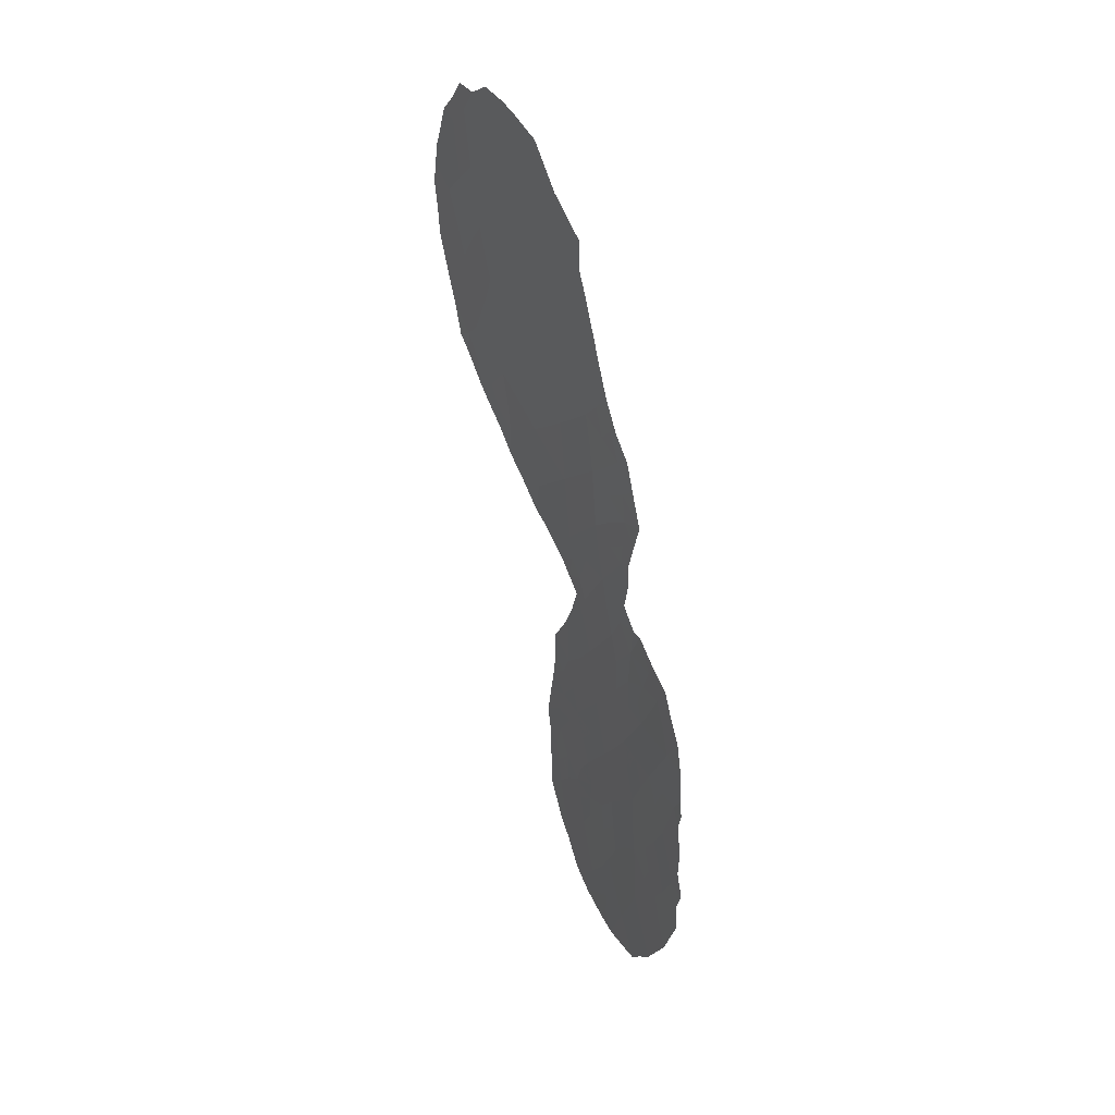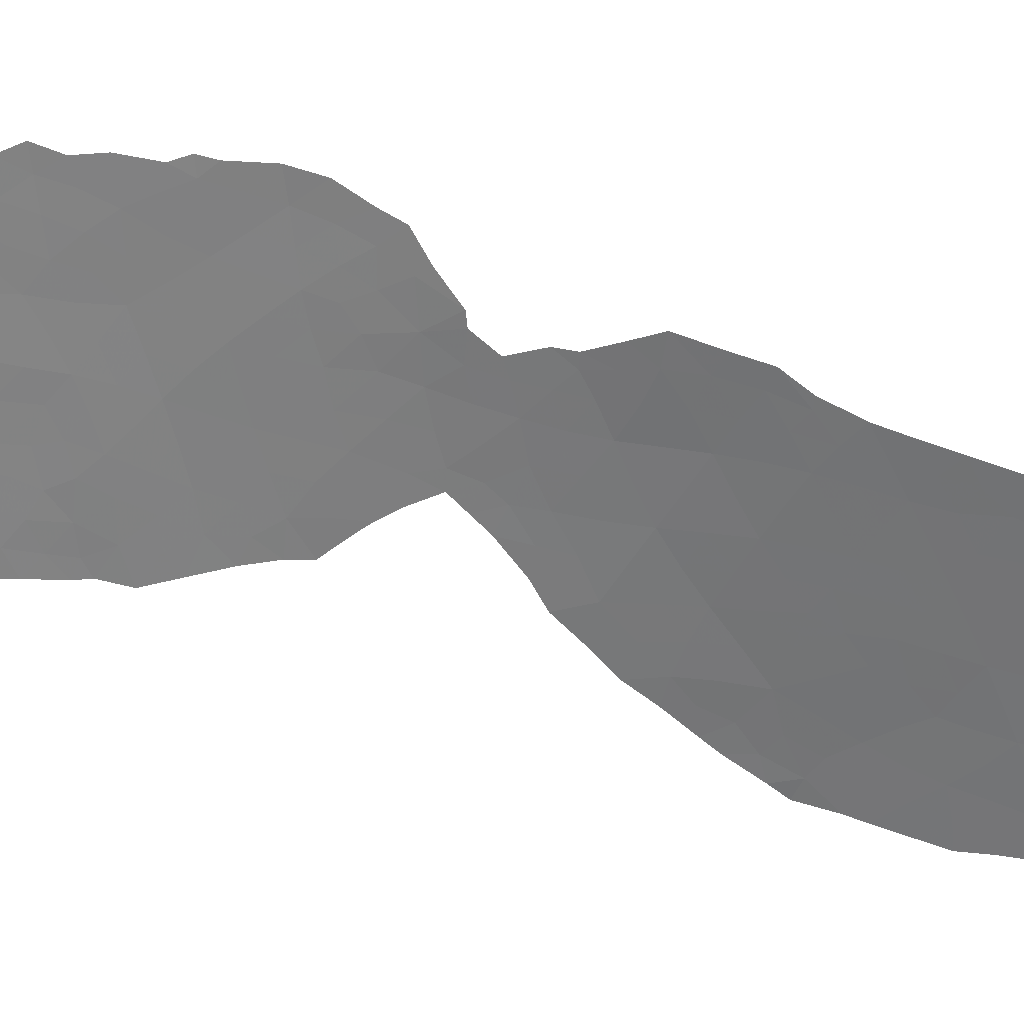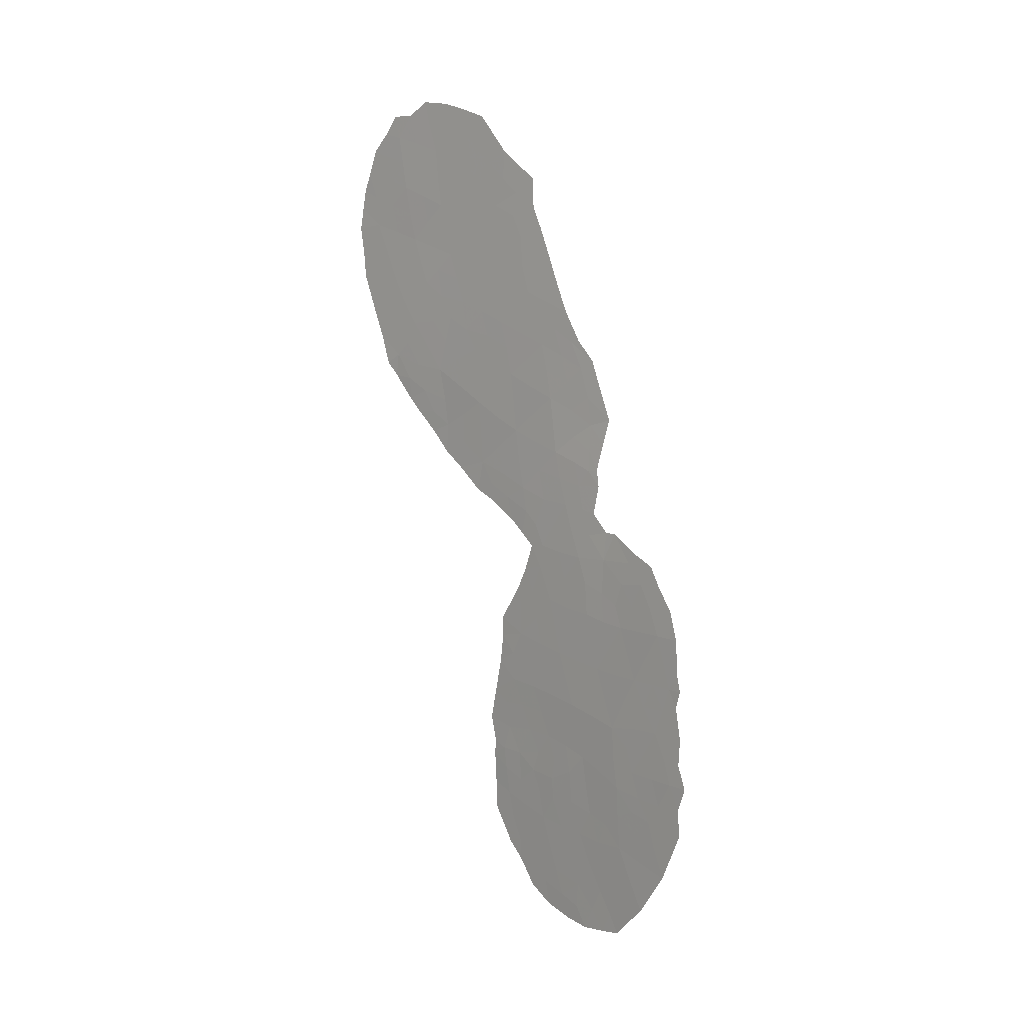
<metadata>
{"format":"obj","ext":"obj","renderer":"f3d","projection":"perspective","resolution":1024,"background":"white","views":[{"elev":35.9,"azim":-1.9,"up":"+Y"},{"elev":1.6,"azim":102.1,"up":"+Z"},{"elev":7.6,"azim":-17.5,"up":"+Y"}]}
</metadata>
<code>
v -94.33 45.53 79
v -95.13 44.06 77.57
v -93.47 46.9 80.46
v -90.35 22.52 85.76
v -89.45 21.56 87.64
v -93.79 37.37 79.73
v -89.65 38.58 86.91
v -89.3 27.27 87.94
v -88.49 27.16 89.7
v -88.78 29.02 89.01
v -87.75 27.11 91.26
v -89.2 18.63 88.18
v -90.55 20.85 85.29
v -89.63 23.7 87.28
v -91.69 40.23 83.41
v -94.64 41.89 78.38
v -88.98 25.15 88.72
v -88.04 25.35 90.69
v -92.27 37.05 82.33
v -90.79 22.64 84.78
v -91.38 21.42 83.49
v -91.43 38.22 83.83
v -89.73 31.41 87
v -92.58 47.29 81.99
v -94.51 47.51 78.69
v -89.88 25.64 86.76
v -90.41 29.61 85.65
v -90.18 27.58 86.14
v -90.99 41.39 84.64
v -90.63 39.41 85.22
v -88 28.99 90.7
v -93.74 41.72 79.95
v -94.09 40.1 79.32
v -93.36 38.25 80.51
v -90.42 24.17 85.57
v -93.33 44.77 80.68
v -91.28 36.05 84.04
v -89.19 30.2 88.09
v -92.3 44.02 82.43
v -87.74 23.56 91.4
v -88.32 30.75 89.87
v -92.04 42.15 82.86
v -90.41 37.39 85.62
v -91.52 23.21 83.29
v -90.81 26.02 84.83
v -89.48 34.74 87.35
v -90.04 33.38 86.35
v -89.55 29.29 87.42
v -93.07 42.84 81.1
v -91.1 33.83 84.38
v -90.61 31.68 85.3
v -88.18 21.94 90.45
v -89.4 36.46 87.35
v -94.07 43.45 79.39
v -88.87 22.88 88.96
v -90.28 35.34 85.88
v -88.8 20.58 89.1
v -90.22 18.85 85.95
v -92.15 34.68 82.41
v -91.31 45.15 84.13
v -89.68 20.63 87.14
v -92.49 45.84 82.13
v -92.37 39.13 82.22
v -92.72 40.98 81.66
v -91.08 19.56 84.09
v -93.2 48.69 80.94
v -93.76 48.82 79.98
v -94.19 37.01 79
v -94.61 37.96 78.33
v -90.86 44.57 84.89
v -87.52 27.1 91.75
v -87.57 27.67 91.61
v -89.55 16.97 87.44
v -94.86 38.44 77.95
v -94.2 48.32 79.23
v -93.13 34.97 80.67
v -93.51 35.76 80.07
v -90.88 45.66 84.85
v -87.6 28.95 91.53
v -91.75 23.44 82.83
v -91.76 22.9 82.78
v -91.71 21.75 82.8
v -95.53 41.97 76.83
v -95.05 39.57 77.65
v -89.07 32.49 88.19
v -88.87 32.49 88.57
v -90.43 42.62 85.59
v -90.78 17.91 84.71
v -87.6 26.49 91.59
v -87.52 25.33 91.81
v -94.63 48.36 78.5
v -89.36 38.86 87.39
v -93.95 36.55 79.39
v -87.86 19.96 91.12
v -95.67 43.95 76.63
v -88.1 31.49 90.28
v -87.96 30.85 90.63
v -87.71 29.95 91.23
v -91.17 29.95 84.13
v -91.29 29.52 83.89
v -90.02 40.65 86.27
v -87.42 23.55 92.07
v -87.55 22.74 91.8
v -88.82 17.19 89
v -92.26 33.55 82.18
v -91.88 33.2 82.9
v -91.63 26.76 83.14
v -87.55 24.38 91.77
v -89.36 33.15 87.62
v -89.24 34.2 87.81
v -87.53 21.69 91.84
v -95.17 40.15 77.44
v -91.62 46.73 83.62
v -92.74 34.38 81.34
v -88.32 18.41 90.13
v -91.36 32.51 83.85
v -90.87 31.6 84.79
v -91.59 28.56 83.3
v -91.07 18.81 84.1
v -91.33 19.39 83.54
v -89.28 34.81 87.71
v -91.85 24.38 82.62
v -91.74 25.55 82.88
v -88.96 36.7 88.12
v -95.52 45.47 76.9
v -95.39 46.11 77.14
v -94.89 47.69 78.04
v -95.21 47.03 77.47
v -89.7 39.59 86.81
v -92.22 48.11 82.62
v -92.81 48.49 81.6
v -91.71 20.74 82.78
v -93.66 47.94 80.16
v -93.08 47.49 81.14
v -91.39 44.29 83.99
v -91.77 43.7 83.33
v -91.84 44.69 83.21
v -94.23 37.85 79.01
v -91.19 43.49 84.32
v -89.15 26.27 88.3
v -88.89 27.19 88.82
v -88.73 26.21 89.22
v -89.03 28.15 88.48
v -88.64 28.1 89.34
v -89.71 18.58 87.06
v -89.39 17.79 87.78
v -89.75 17.69 86.99
v -90.08 17.96 86.24
v -89.93 19.67 86.59
v -89.45 19.58 87.63
v -89.55 22.67 87.44
v -89.88 21.8 86.74
v -89.94 22.97 86.63
v -94.57 43.75 78.53
v -94.38 42.71 78.85
v -94.87 42.91 78.01
v -88.09 27.14 90.54
v -88.29 26.24 90.13
v -92.79 37.63 81.47
v -92.8 38.76 81.48
v -92.34 38.17 82.25
v -94.03 47.25 79.51
v -89.44 25.42 87.7
v -89.58 26.43 87.37
v -90.68 43.83 85.18
v -90.83 42.88 84.92
v -87.86 28 91
v -88.25 28.07 90.19
v -91.46 22.42 83.37
v -93.98 38.41 79.46
v -95.1 41.97 77.58
v -95.31 42.98 77.23
v -94.3 39.27 78.95
v -94.57 38.8 78.47
v -94.65 40.07 78.34
v -90.67 23.41 85.05
v -90.88 24.24 84.63
v -89.86 28.4 86.78
v -89.44 28.25 87.64
v -89.74 27.41 87.05
v -90.04 26.61 86.44
v -94.42 46.55 78.84
v -93.92 46.21 79.7
v -91.78 36.51 83.18
v -91.7 35.38 83.25
v -92.21 35.91 82.39
v -89.47 32.32 87.45
v -89.14 31.46 88.13
v -91.14 42.37 84.39
v -90.69 41.99 85.15
v -91.55 39.25 83.65
v -91.93 38.72 82.97
v -92.06 39.69 82.77
v -90.38 17.38 85.55
v -90.46 18.24 85.4
v -87.88 26.26 91
v -92.7 43.44 81.73
v -93.22 43.79 80.86
v -92.83 44.37 81.54
v -89.16 29.11 88.21
v -89.12 21.34 88.39
v -89.25 20.53 88.09
v -88.5 25.32 89.71
v -92.69 36.51 81.55
v -93.21 37.07 80.69
v -89.26 23.34 88.1
v -89.19 22.29 88.24
v -93.53 36.56 80.11
v -88.53 29.89 89.48
v -88.89 29.82 88.73
v -88.75 30.66 88.98
v -88.39 29.01 89.85
v -89.99 38.01 86.33
v -89.88 36.98 86.53
v -89.33 24.39 87.95
v -89.74 24.68 87.05
v -91.65 42.75 83.53
v -92.18 43.09 82.62
v -91.51 41.76 83.76
v -92.56 42.51 81.98
v -88.46 21.3 89.84
v -88.05 21 90.71
v -88.31 20.23 90.16
v -90.32 21.7 85.8
v -93.83 45.16 79.85
v -93.71 44.13 80.01
v -94.21 44.48 79.17
v -95.57 42.87 76.77
v -91.16 39.81 84.32
v -91.01 38.81 84.54
v -90.5 38.41 85.44
v -90.13 39.02 86.08
v -90.92 37.79 84.71
v -89.99 29.39 86.51
v -90.07 30.51 86.32
v -90.21 31.52 86.07
v -90.85 36.73 84.83
v -91.35 37.15 83.94
v -88.14 29.92 90.32
v -90.78 35.66 84.96
v -90.34 36.36 85.75
v -90.73 28.78 84.99
v -91.13 29.06 84.21
v -90.84 29.79 84.79
v -93.9 42.5 79.68
v -94.17 41.78 79.21
v -93.89 40.97 79.69
v -94.39 40.96 78.81
v -90.12 20.71 86.2
v -90.39 19.83 85.6
v -90.3 28.58 85.89
v -90.63 27.78 85.2
v -90.29 23.3 85.87
v -90.02 23.97 86.45
v -90.81 40.41 84.93
v -90.5 41.02 85.46
v -90.31 40.02 85.77
v -91.33 40.79 84.04
v -91.14 23.19 84.07
v -91.09 22.1 84.12
v -93.42 42.23 80.5
v -92.9 41.92 81.37
v -93.32 41.19 80.66
v -93.75 39.24 79.89
v -93.56 40.19 80.23
v -93.2 39.41 80.81
v -91.84 37.63 83.09
v -89 19.54 88.64
v -88.98 17.83 88.66
v -89.16 17.08 88.27
v -93.57 43.15 80.24
v -90.97 21.11 84.37
v -91.08 25.16 84.25
v -90.61 25.08 85.21
v -90.16 24.91 86.15
v -90.69 34.58 85.13
v -91.21 34.93 84.18
v -91.61 34.3 83.43
v -91.49 33.4 83.64
v -91.9 33.84 82.87
v -90.82 20.12 84.66
v -90.71 19.01 84.87
v -90.95 27 84.54
v -91.29 26.13 83.83
v -91.32 27.18 83.78
v -90.34 25.84 85.81
v -90.5 26.8 85.48
v -88.27 24.49 90.22
v -88.65 24.5 89.41
v -87.85 24.46 91.13
v -88.84 21.78 89.02
v -88.4 22.72 89.97
v -88.11 23.59 90.59
v -89.92 17.09 86.58
v -89.9 32.4 86.65
v -89.63 33.26 87.13
v -88.59 31.49 89.26
v -88.48 31.91 89.44
v -89.72 34.15 86.93
v -90.34 32.51 85.79
v -89.83 35.97 86.63
v -88.95 23.99 88.79
v -92.66 35.41 81.54
v -87.83 21.79 91.2
v -94.89 41.01 77.94
v -92.06 45.45 82.86
v -91.66 45.7 83.55
v -89.47 37.49 87.22
v -89.19 37.9 87.7
v -88.09 19.17 90.62
v -88.55 19.42 89.63
v -90.23 41.63 85.92
v -95.35 41.07 77.13
v -94.72 44.83 78.31
v -90.78 32.45 84.98
v -91.12 32.06 84.32
v -91.02 30.66 84.46
v -93.07 40.34 81.07
v -92.64 39.89 81.79
v -91.86 41.19 83.14
v -87.69 20.83 91.48
v -88.53 23.63 89.66
v -89.45 35.5 87.35
v -89.11 35.81 87.92
v -90.58 33.47 85.36
v -90.18 34.34 86.08
v -89.82 35.02 86.73
v -91.39 24.14 83.58
v -91.47 25.1 83.42
v -92.98 46.33 81.29
v -88.77 18.58 89.14
v -88.58 17.78 89.53
v -93.42 45.79 80.55
v -95.2 45.17 77.47
v -89.88 39.53 86.51
v -91.57 27.83 83.29
v -91.25 46.19 84.24
v -91.92 47.43 83.12
v -95.59 44.71 76.77
v -92.42 44.91 82.24
v -92.93 45.31 81.38
v -92.21 40.63 82.53
v -92.37 41.59 82.27
v -94.83 45.87 78.12
v -91.26 20.43 83.71
v -91.55 20.16 83.1
v -93.12 36.06 80.77
v -94.89 46.8 78.02
v -91.12 28.02 84.2
v -92.01 46.32 82.95
v -89.58 30.47 87.32
v -91.03 32.94 84.52
v -87.97 22.64 90.9
v -88.54 22.12 89.67
v -90.66 30.83 85.18
v -90.65 21.93 85.07
f 133 66 134
f 135 136 137
f 174 138 69
f 140 141 142
f 143 144 141
f 11 72 71
f 145 146 147
f 58 145 148
f 149 150 145
f 151 152 153
f 174 69 74
f 154 155 156
f 157 196 158
f 159 160 161
f 3 162 133
f 163 164 140
f 347 76 77
f 135 60 70
f 139 165 166
f 11 167 72
f 157 168 167
f 44 81 80
f 44 169 81
f 138 170 6
f 156 171 172
f 173 174 84
f 176 259 177
f 178 179 180
f 164 181 180
f 182 162 183
f 184 185 186
f 189 166 190
f 191 192 193
f 148 194 195
f 197 198 199
f 179 200 143
f 25 91 75
f 5 201 202
f 142 158 203
f 159 204 205
f 151 206 207
f 6 205 208
f 6 208 93
f 209 210 211
f 212 209 239
f 213 308 214
f 163 215 216
f 136 217 218
f 189 219 217
f 197 218 220
f 200 38 210
f 221 222 223
f 212 168 144
f 225 226 227
f 191 229 230
f 213 231 232
f 233 230 231
f 233 237 238
f 6 93 68
f 41 96 97
f 31 98 79
f 31 239 98
f 240 237 241
f 242 243 244
f 155 245 246
f 247 248 246
f 249 149 250
f 251 252 242
f 153 253 254
f 4 20 253
f 255 256 257
f 229 258 255
f 11 71 89
f 152 249 224
f 259 260 169
f 261 262 263
f 264 265 266
f 40 102 103
f 267 238 184
f 268 150 202
f 269 270 146
f 271 261 245
f 356 272 260
f 177 273 274
f 216 254 275
f 240 276 277
f 278 279 280
f 59 280 105
f 272 281 345
f 250 282 281
f 283 284 285
f 181 286 287
f 283 252 287
f 203 288 289
f 40 290 108
f 40 108 102
f 293 288 290
f 295 296 187
f 47 299 296
f 295 236 300
f 214 301 241
f 215 302 206
f 247 263 265
f 198 271 226
f 204 186 303
f 248 175 305
f 207 291 201
f 308 7 309
f 223 310 311
f 190 312 256
f 305 313 171
f 227 154 314
f 173 264 170
f 50 352 279
f 50 325 352
f 352 315 316
f 192 267 161
f 320 219 258
f 304 321 222
f 286 275 274
f 59 105 114
f 65 119 120
f 322 302 289
f 211 188 297
f 315 325 300
f 326 325 276
f 323 327 301
f 326 327 299
f 3 134 330
f 331 332 269
f 268 311 331
f 333 225 183
f 53 124 324
f 344 334 126
f 25 348 127
f 232 257 335
f 335 129 92
f 185 277 278
f 335 92 7
f 285 107 336
f 307 113 337
f 273 329 284
f 21 132 82
f 25 127 91
f 266 319 160
f 46 121 110
f 113 350 338
f 125 334 339
f 306 137 340
f 341 340 199
f 320 342 343
f 319 342 193
f 262 220 343
f 330 341 333
f 334 344 314
f 344 348 182
f 346 345 65
f 65 282 119
f 3 133 134
f 133 67 66
f 60 135 137
f 135 139 136
f 137 136 39
f 68 138 6
f 138 68 69
f 135 70 139
f 165 139 70
f 17 140 142
f 140 8 141
f 142 141 9
f 8 143 141
f 143 10 144
f 141 144 9
f 148 145 147
f 145 12 146
f 147 146 73
f 147 73 294
f 58 149 145
f 149 61 150
f 145 150 12
f 14 151 153
f 151 5 152
f 153 152 224
f 2 154 156
f 154 54 155
f 156 155 16
f 9 157 158
f 157 11 196
f 158 196 18
f 19 159 161
f 159 34 160
f 161 160 63
f 162 75 133
f 75 162 25
f 67 133 75
f 17 163 140
f 163 26 164
f 140 164 8
f 166 165 87
f 79 167 31
f 167 79 72
f 11 157 167
f 157 9 168
f 167 168 31
f 82 169 21
f 169 82 81
f 138 174 170
f 6 170 34
f 2 156 172
f 156 16 171
f 172 171 83
f 172 228 95
f 228 172 83
f 33 173 175
f 175 173 84
f 112 175 84
f 35 176 177
f 176 20 259
f 177 259 328
f 28 178 180
f 178 48 179
f 180 179 8
f 8 164 180
f 164 26 181
f 180 181 28
f 1 182 183
f 182 25 162
f 183 162 3
f 19 184 186
f 184 37 185
f 186 185 59
f 188 23 187
f 86 188 85
f 29 189 190
f 189 139 166
f 190 166 87
f 15 191 193
f 191 22 192
f 193 192 63
f 58 148 195
f 195 194 88
f 62 24 350
f 89 196 11
f 196 90 18
f 90 196 89
f 39 197 199
f 197 49 198
f 199 198 36
f 8 179 143
f 179 48 200
f 143 200 10
f 61 5 202
f 202 201 57
f 17 142 203
f 142 9 158
f 203 158 18
f 84 174 74
f 34 159 205
f 159 19 204
f 205 204 347
f 5 151 207
f 151 14 206
f 207 206 55
f 6 34 205
f 77 208 347
f 208 77 93
f 48 351 38
f 41 209 211
f 209 10 210
f 211 210 38
f 31 212 239
f 212 10 209
f 239 209 41
f 43 213 214
f 213 7 308
f 214 308 53
f 26 163 216
f 163 17 215
f 216 215 14
f 39 136 218
f 136 139 217
f 218 217 42
f 139 189 217
f 189 29 219
f 217 219 42
f 49 197 220
f 197 39 218
f 220 218 42
f 10 200 210
f 200 48 38
f 57 221 223
f 221 52 222
f 223 222 94
f 224 13 356
f 4 224 356
f 10 212 144
f 212 31 168
f 144 168 9
f 1 225 227
f 225 36 226
f 227 226 54
f 172 95 2
f 22 191 230
f 191 15 229
f 230 229 30
f 7 213 232
f 213 43 231
f 232 231 30
f 43 233 231
f 233 22 230
f 231 230 30
f 234 27 235
f 351 235 23
f 355 51 236
f 235 236 23
f 22 233 238
f 233 43 237
f 238 237 37
f 97 239 41
f 239 97 98
f 56 240 241
f 240 37 237
f 241 237 43
f 27 242 244
f 242 349 243
f 99 243 100
f 99 244 243
f 16 155 246
f 155 54 245
f 246 245 32
f 32 247 246
f 247 33 248
f 246 248 16
f 13 249 250
f 249 61 149
f 250 149 58
f 27 251 242
f 251 28 252
f 242 252 349
f 14 153 254
f 153 4 253
f 254 253 35
f 253 20 176
f 253 176 35
f 30 255 257
f 255 29 256
f 257 256 101
f 30 229 255
f 229 15 258
f 255 258 29
f 4 153 224
f 152 61 249
f 224 249 13
f 44 259 169
f 259 20 260
f 169 260 21
f 328 259 44
f 32 261 263
f 261 49 262
f 263 262 64
f 34 264 266
f 264 33 265
f 266 265 318
f 19 267 184
f 267 22 238
f 184 238 37
f 57 268 202
f 268 12 150
f 202 150 61
f 12 269 146
f 269 104 270
f 146 270 73
f 54 271 245
f 271 49 261
f 245 261 32
f 20 356 260
f 356 13 272
f 260 272 21
f 35 177 274
f 177 328 273
f 274 273 45
f 26 216 275
f 216 14 254
f 275 254 35
f 37 240 277
f 240 56 276
f 277 276 50
f 59 278 280
f 278 50 279
f 280 279 106
f 280 106 105
f 21 272 345
f 272 13 281
f 345 281 65
f 13 250 281
f 250 58 282
f 281 282 65
f 349 283 285
f 283 45 284
f 285 284 107
f 28 181 287
f 181 26 286
f 287 286 45
f 45 283 287
f 287 252 28
f 17 203 289
f 203 18 288
f 289 288 322
f 290 18 90
f 290 90 108
f 57 291 221
f 291 55 354
f 221 354 52
f 40 293 290
f 293 322 288
f 290 288 18
f 148 147 294
f 148 294 194
f 23 295 187
f 295 47 296
f 187 296 109
f 85 187 109
f 41 297 96
f 298 96 297
f 110 299 46
f 299 110 296
f 109 296 110
f 47 295 300
f 295 23 236
f 300 236 51
f 43 214 241
f 214 53 301
f 241 301 56
f 14 215 206
f 215 17 302
f 206 302 55
f 234 48 178
f 251 178 28
f 33 247 265
f 247 32 263
f 265 263 318
f 36 198 226
f 198 49 271
f 226 271 54
f 347 204 303
f 204 19 186
f 303 186 59
f 103 353 40
f 52 353 304
f 111 304 103
f 16 248 305
f 248 33 175
f 305 175 112
f 306 62 350
f 307 306 350
f 5 207 201
f 207 55 291
f 201 291 57
f 92 309 7
f 53 308 124
f 309 124 308
f 303 114 76
f 114 303 59
f 347 303 76
f 57 223 311
f 223 94 310
f 311 310 115
f 29 190 256
f 190 87 312
f 256 312 101
f 16 305 171
f 305 112 313
f 171 313 83
f 1 227 314
f 227 54 154
f 314 154 2
f 174 173 170
f 173 33 264
f 170 264 34
f 279 116 106
f 315 117 316
f 117 315 51
f 279 352 116
f 316 116 352
f 317 244 99
f 317 355 244
f 100 243 118
f 63 192 161
f 192 22 267
f 161 267 19
f 318 64 319
f 15 320 258
f 320 42 219
f 258 219 29
f 318 263 64
f 52 304 222
f 304 111 321
f 222 321 94
f 45 286 274
f 286 26 275
f 274 275 35
f 322 55 302
f 289 302 17
f 52 292 353
f 292 55 322
f 353 293 40
f 41 211 297
f 211 38 188
f 297 188 86
f 298 297 86
f 324 323 53
f 46 323 121
f 324 121 323
f 51 315 300
f 300 325 47
f 56 326 276
f 326 47 325
f 276 325 50
f 53 323 301
f 323 46 327
f 301 327 56
f 47 326 299
f 326 56 327
f 299 327 46
f 80 328 44
f 328 80 122
f 328 122 329
f 123 329 122
f 134 24 330
f 62 330 24
f 12 331 269
f 331 115 332
f 269 332 104
f 12 268 331
f 268 57 311
f 331 311 115
f 3 333 183
f 333 36 225
f 183 225 1
f 126 334 125
f 126 348 344
f 348 128 127
f 7 232 335
f 232 30 257
f 335 257 101
f 335 101 129
f 59 185 278
f 185 37 277
f 278 277 50
f 243 349 118
f 336 349 285
f 60 307 337
f 337 78 60
f 24 131 130
f 131 24 134
f 66 131 134
f 45 273 284
f 273 328 329
f 284 329 123
f 107 284 123
f 61 152 5
f 34 266 160
f 266 318 319
f 160 319 63
f 24 338 350
f 338 24 130
f 2 339 334
f 339 2 95
f 62 306 340
f 306 307 137
f 340 137 39
f 36 341 199
f 341 62 340
f 199 340 39
f 42 320 343
f 320 15 342
f 343 342 64
f 63 319 193
f 319 64 342
f 193 342 15
f 64 262 343
f 262 49 220
f 343 220 42
f 3 330 333
f 330 62 341
f 333 341 36
f 314 344 1
f 1 344 182
f 182 348 25
f 65 120 346
f 21 345 132
f 346 132 345
f 282 58 195
f 282 195 88
f 282 88 119
f 60 78 70
f 188 187 85
f 347 208 205
f 349 336 118
f 2 334 314
f 348 126 128
f 283 349 252
f 307 60 137
f 307 350 113
f 351 23 188
f 38 351 188
f 315 352 325
f 292 322 293
f 353 103 304
f 117 51 355
f 353 292 293
f 355 236 235
f 291 354 221
f 27 355 235
f 354 55 292
f 354 292 52
f 355 27 244
f 234 235 351
f 48 234 351
f 4 356 20
f 234 178 251
f 27 234 251
f 117 355 317

</code>
